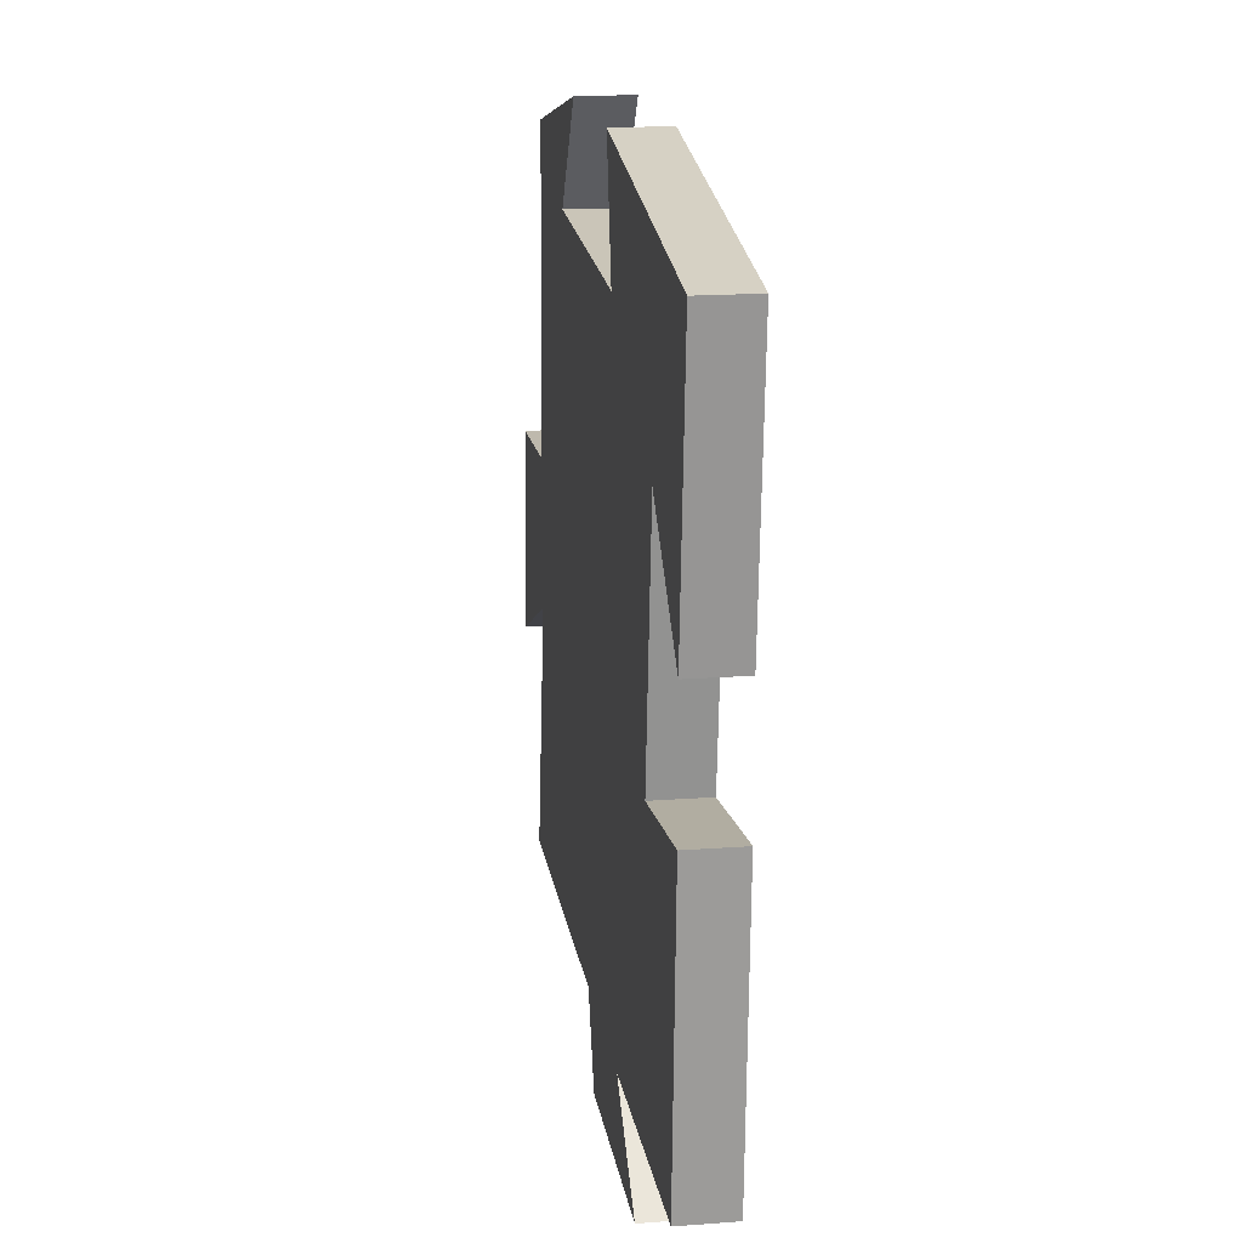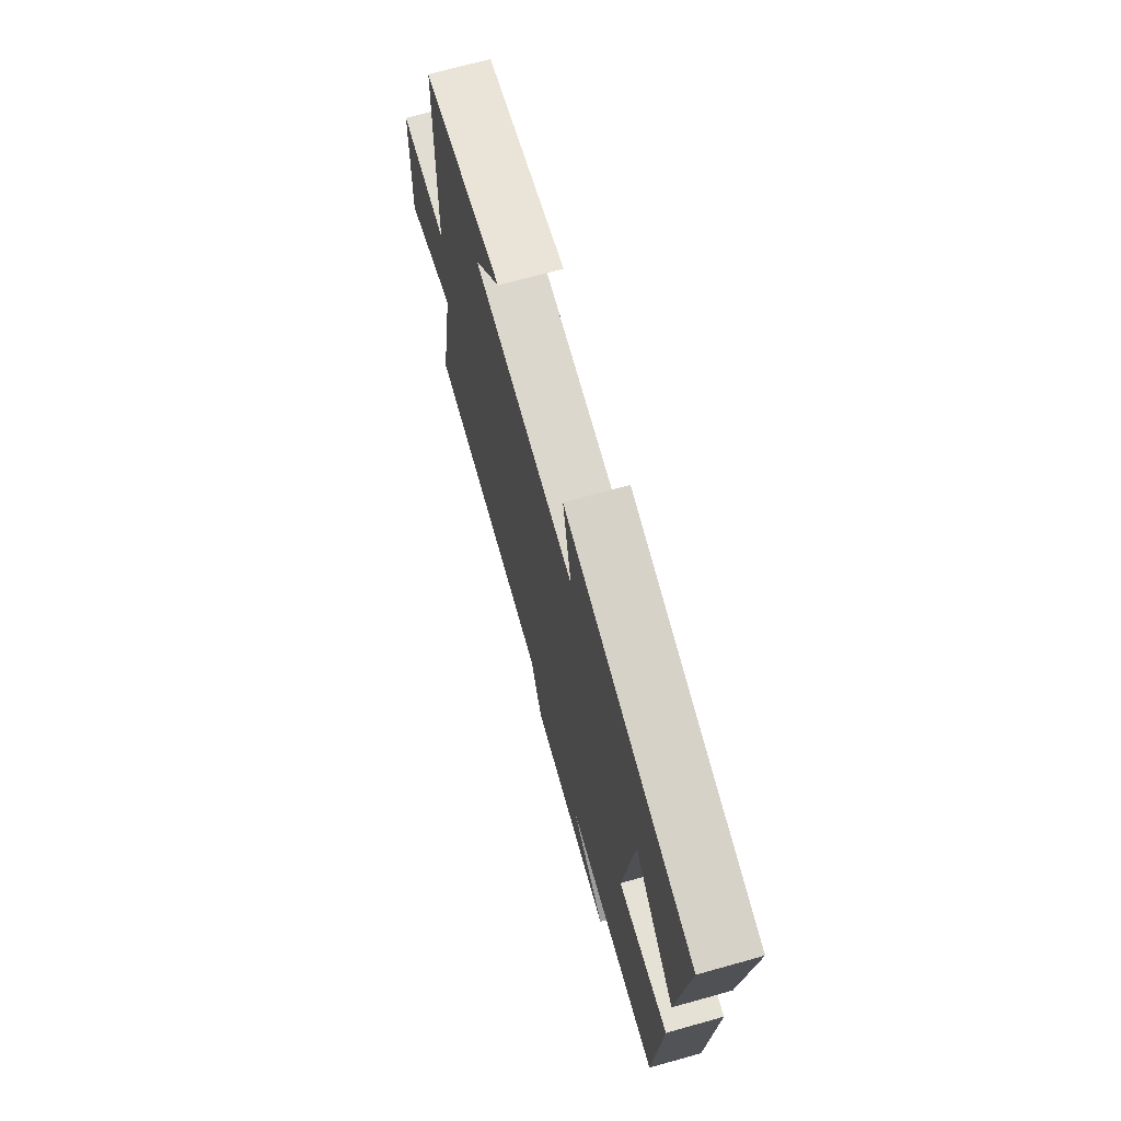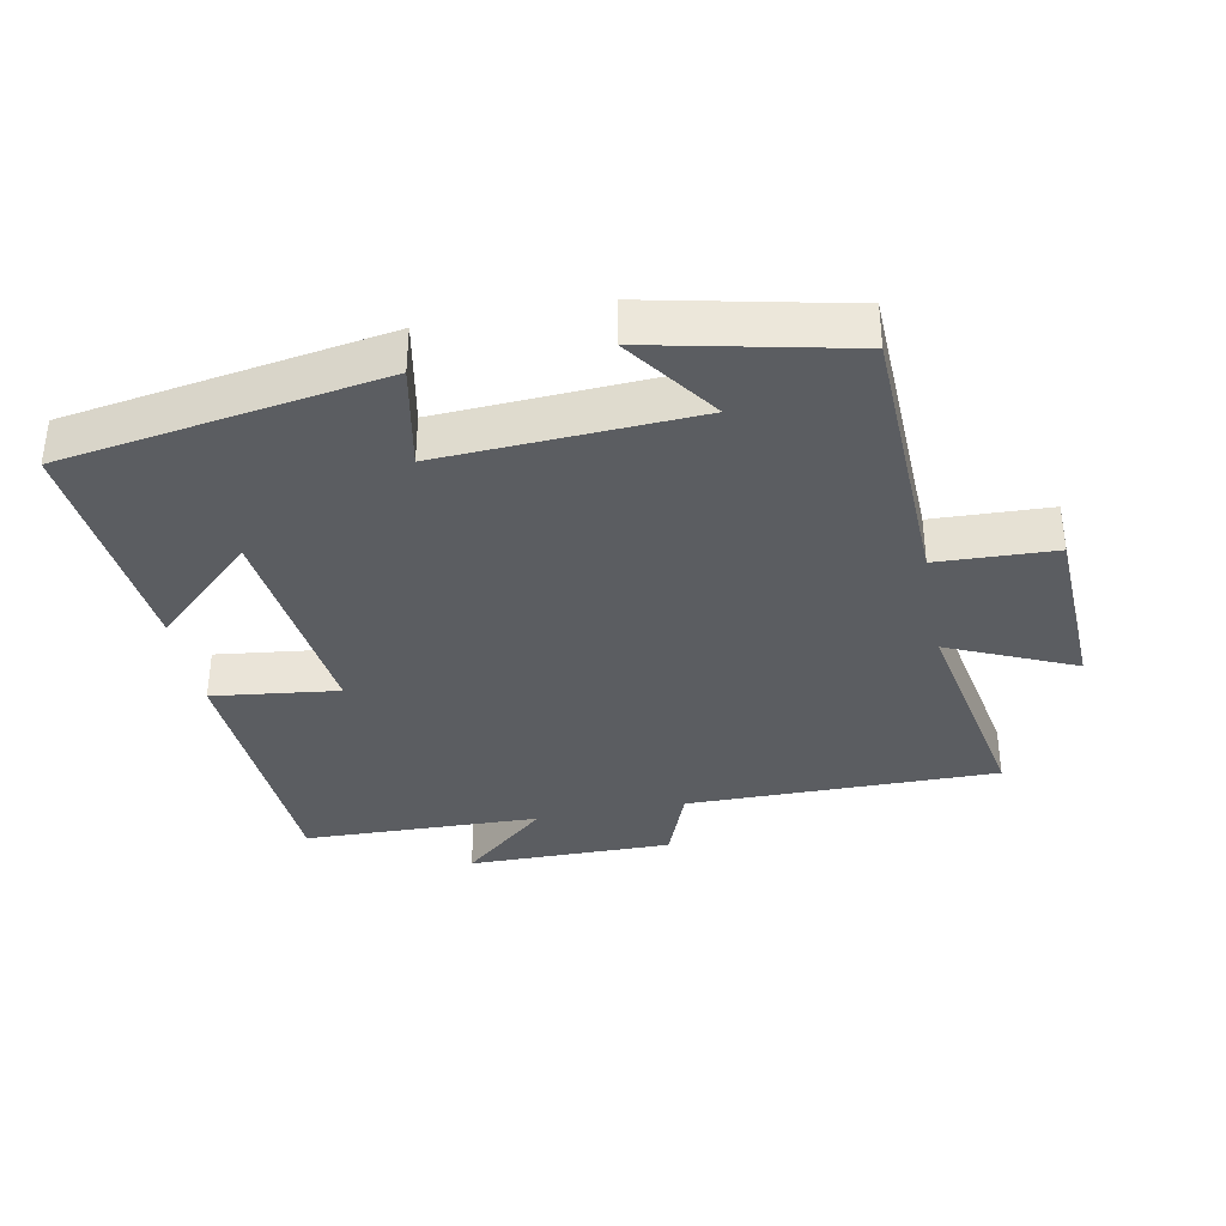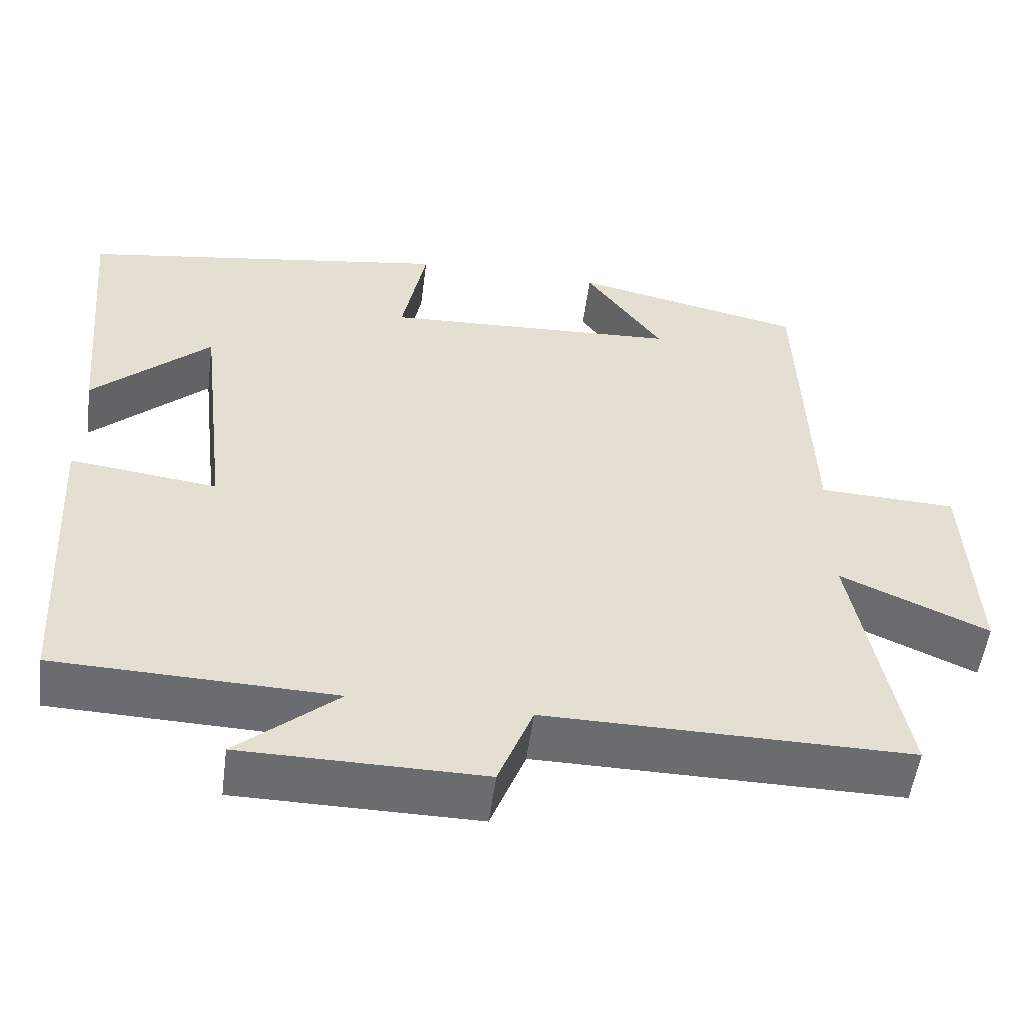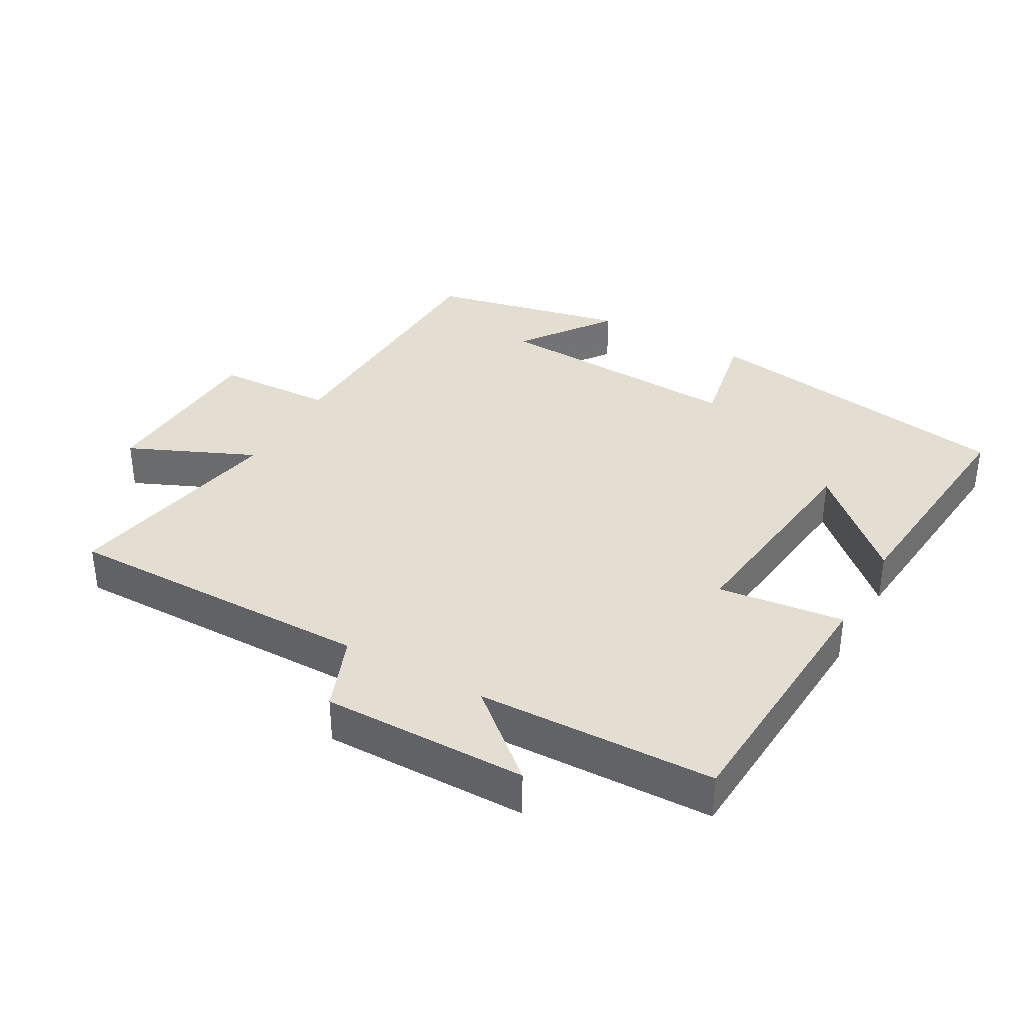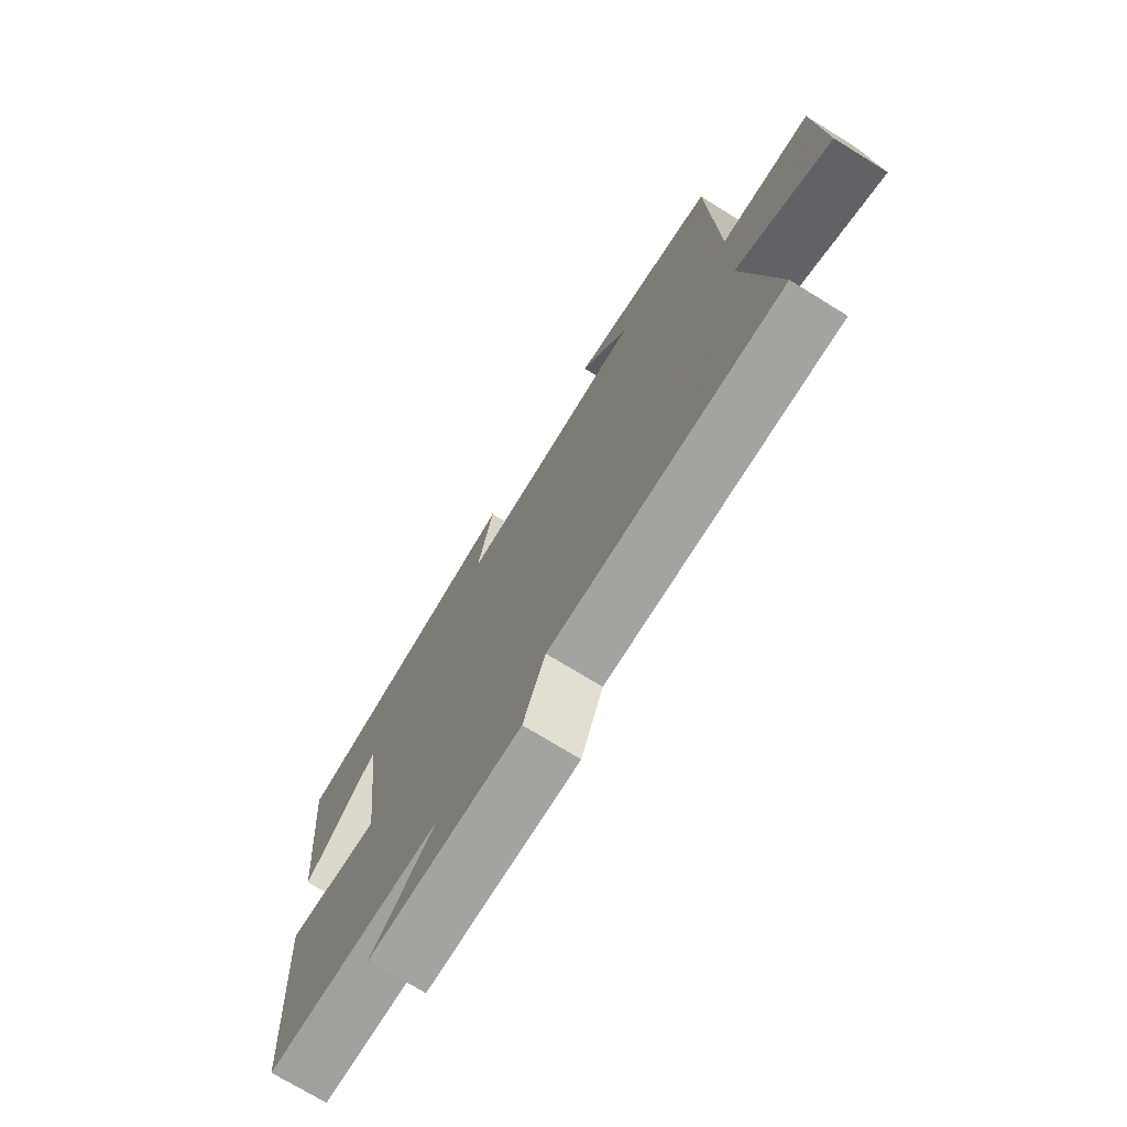
<metadata>
{"format":"obj","ext":"obj","renderer":"f3d","projection":"perspective","resolution":1024,"background":"white","views":[{"elev":17.4,"azim":-98.5,"up":"+Z"},{"elev":70.2,"azim":-105.6,"up":"+Z"},{"elev":-35.9,"azim":11.0,"up":"+Y"},{"elev":-53.6,"azim":-7.5,"up":"+Z"},{"elev":36.0,"azim":-150.6,"up":"+Y"},{"elev":-73.1,"azim":58.3,"up":"+Z"}]}
</metadata>
<code>
v 0.563 0.07 -0.503
v 0.099 0.07 -0.5
v 0.055 0.07 -0.613
v -0.251 0.07 -0.611
v -0.123 0.07 -0.5
v -0.477 0.07 -0.49
v -0.5 0.07 -0.094
v -0.312 0.07 -0.117
v -0.35 0.07 0.209
v -0.5 0.07 0.07
v -0.533 0.07 0.423
v -0.057 0.07 0.5
v -0.088 0.07 0.342
v 0.29 0.07 0.362
v 0.191 0.07 0.5
v 0.486 0.07 0.436
v 0.5 0.07 0.022
v 0.676 0.07 0.015
v 0.688 0.07 -0.251
v 0.5 0.07 -0.168
v 0.563 0 -0.503
v 0.099 0 -0.5
v 0.055 0 -0.613
v -0.251 0 -0.611
v -0.123 0 -0.5
v -0.477 0 -0.49
v -0.5 0 -0.094
v -0.312 0 -0.117
v -0.35 0 0.209
v -0.5 0 0.07
v -0.533 0 0.423
v -0.057 0 0.5
v -0.088 0 0.342
v 0.29 0 0.362
v 0.191 0 0.5
v 0.486 0 0.436
v 0.5 0 0.022
v 0.676 0 0.015
v 0.688 0 -0.251
v 0.5 0 -0.168
f 17 18 19 20
f 16 17 20
f 14 15 16
f 14 16 20
f 20 1 2
f 14 20 2
f 13 14 2
f 9 10 11 12
f 8 9 12 13
f 5 6 7 8
f 13 2 3
f 8 13 3
f 5 8 3
f 3 4 5
f 40 39 38 37
f 40 37 36
f 36 35 34
f 40 36 34
f 22 21 40
f 22 40 34
f 22 34 33
f 32 31 30 29
f 33 32 29 28
f 28 27 26 25
f 23 22 33
f 23 33 28
f 23 28 25
f 25 24 23
f 1 21 22 2
f 2 22 23 3
f 3 23 24 4
f 4 24 25 5
f 5 25 26 6
f 6 26 27 7
f 7 27 28 8
f 8 28 29 9
f 9 29 30 10
f 10 30 31 11
f 11 31 32 12
f 12 32 33 13
f 13 33 34 14
f 14 34 35 15
f 15 35 36 16
f 16 36 37 17
f 17 37 38 18
f 18 38 39 19
f 19 39 40 20
f 20 40 21 1

</code>
